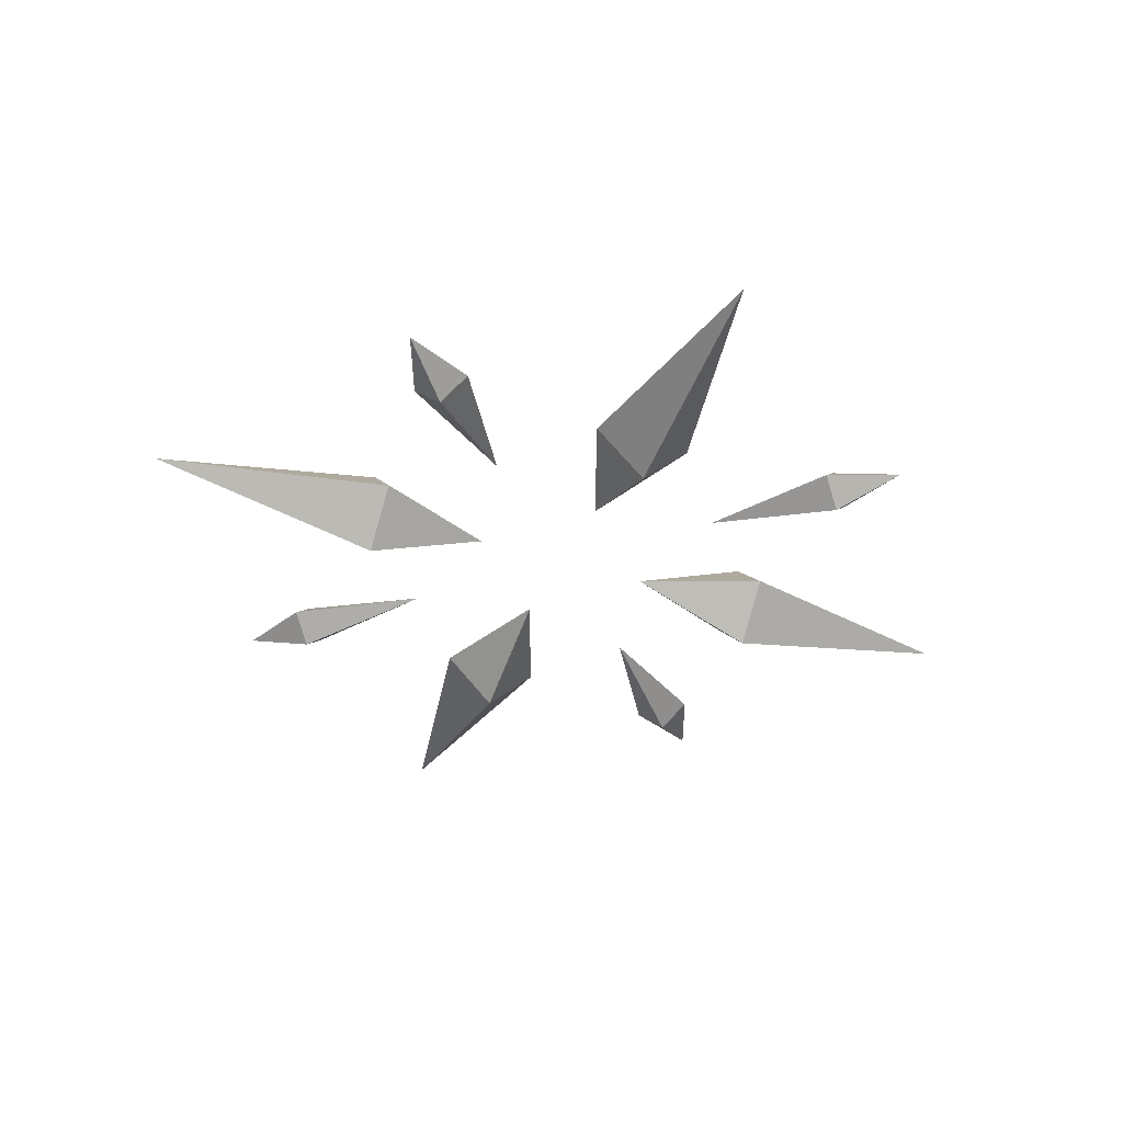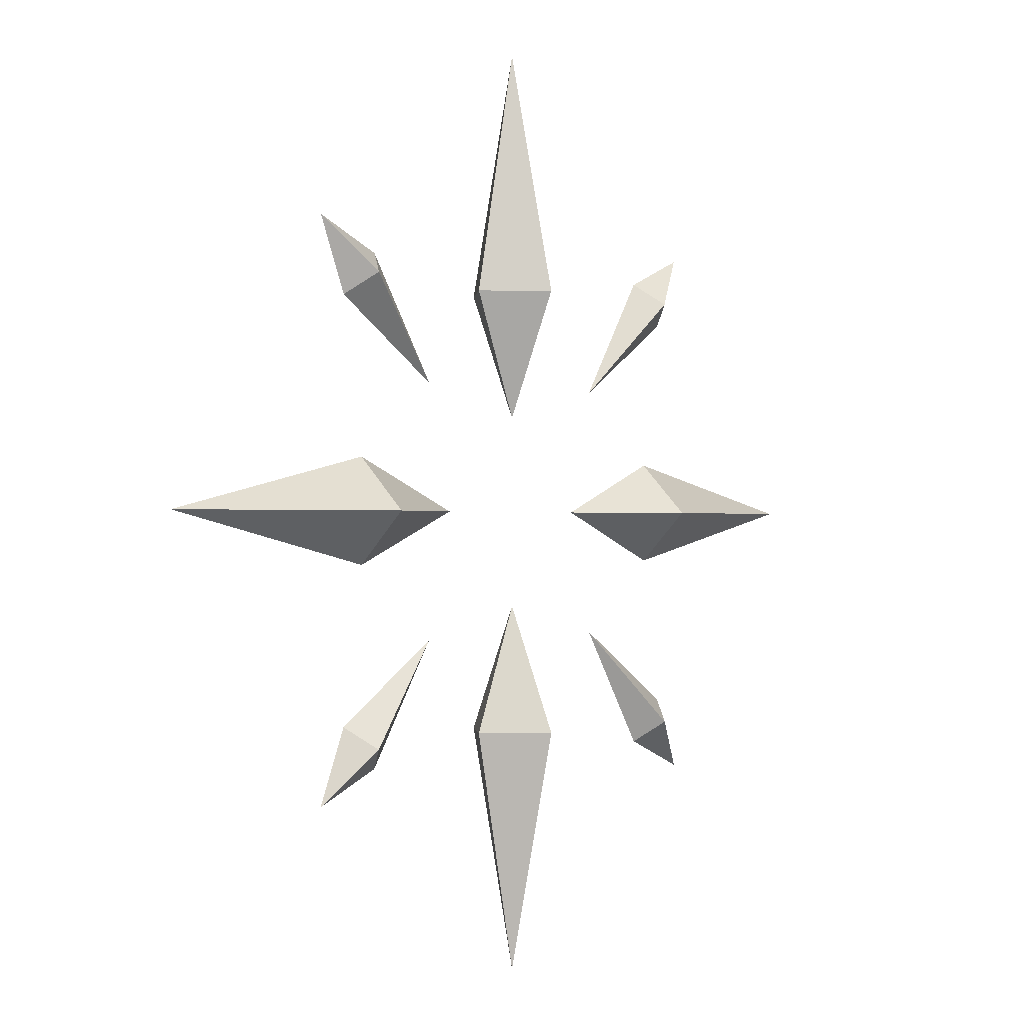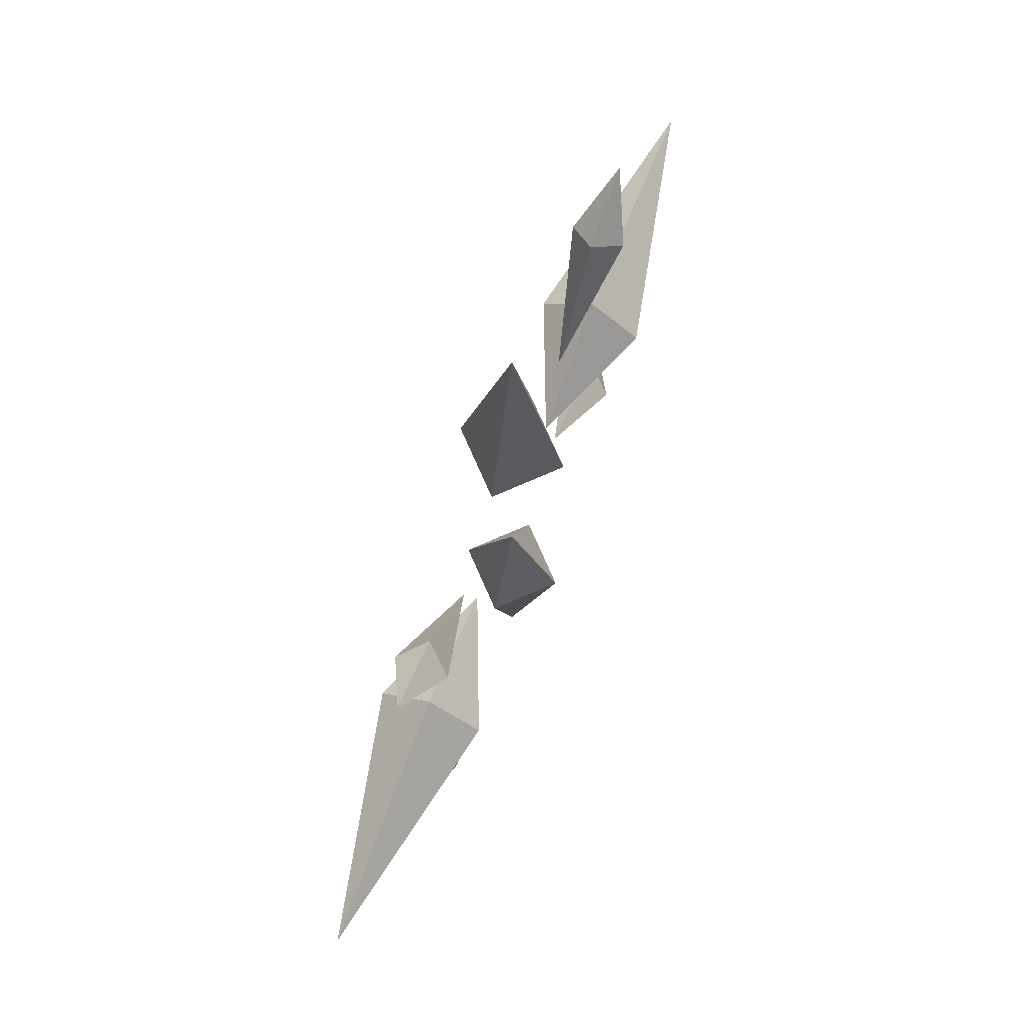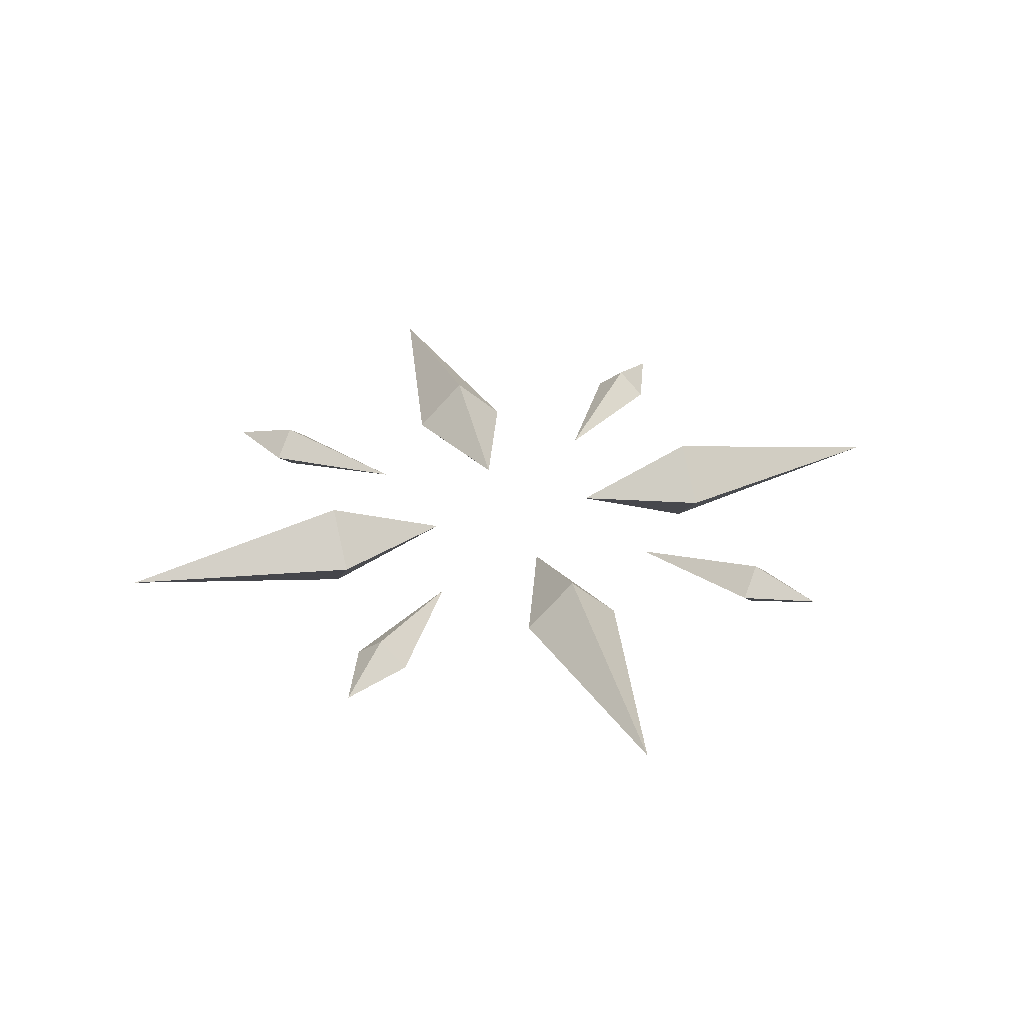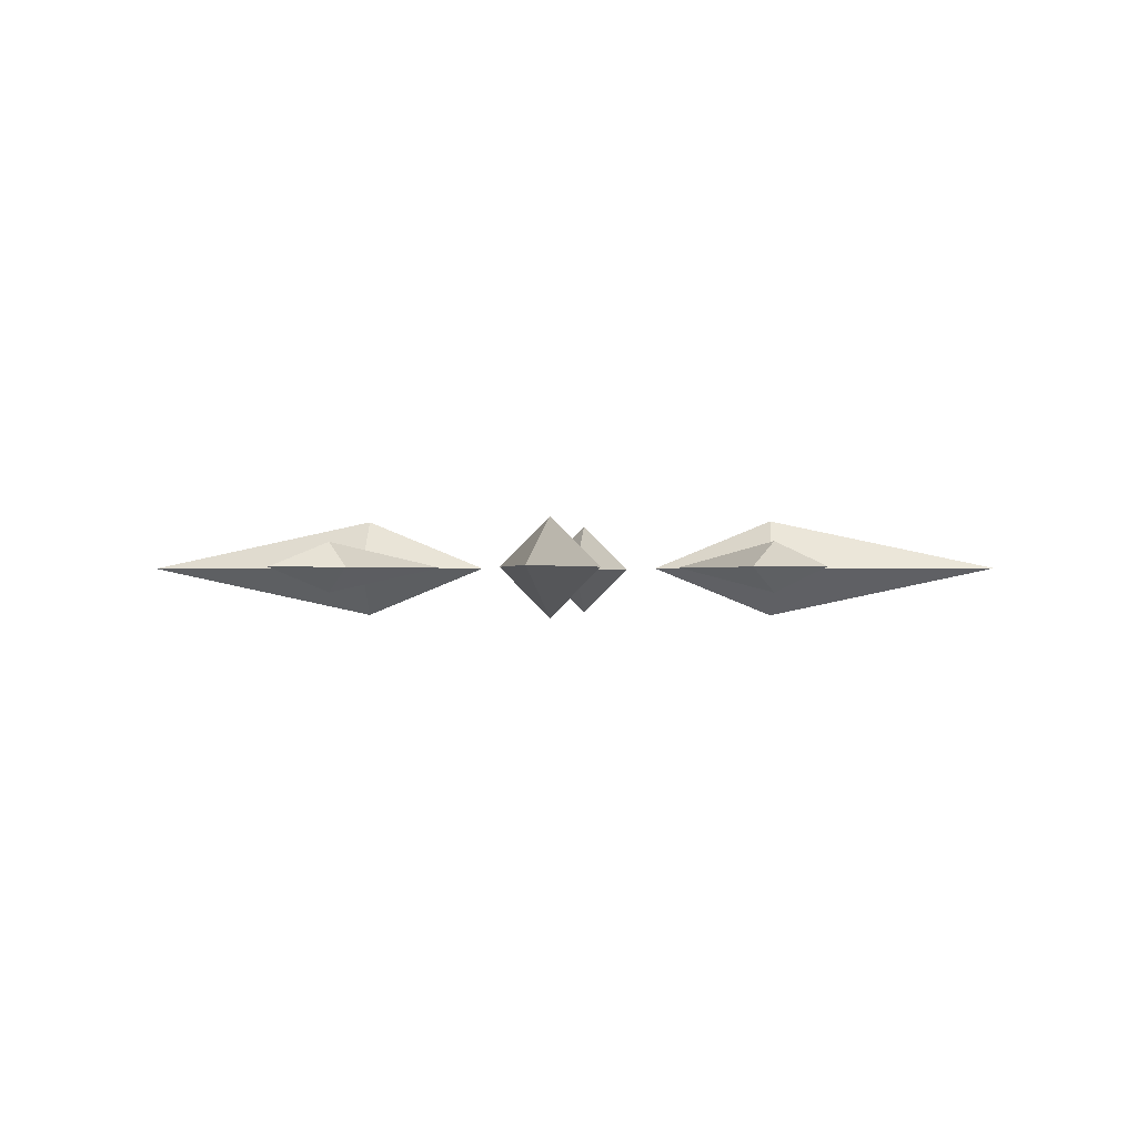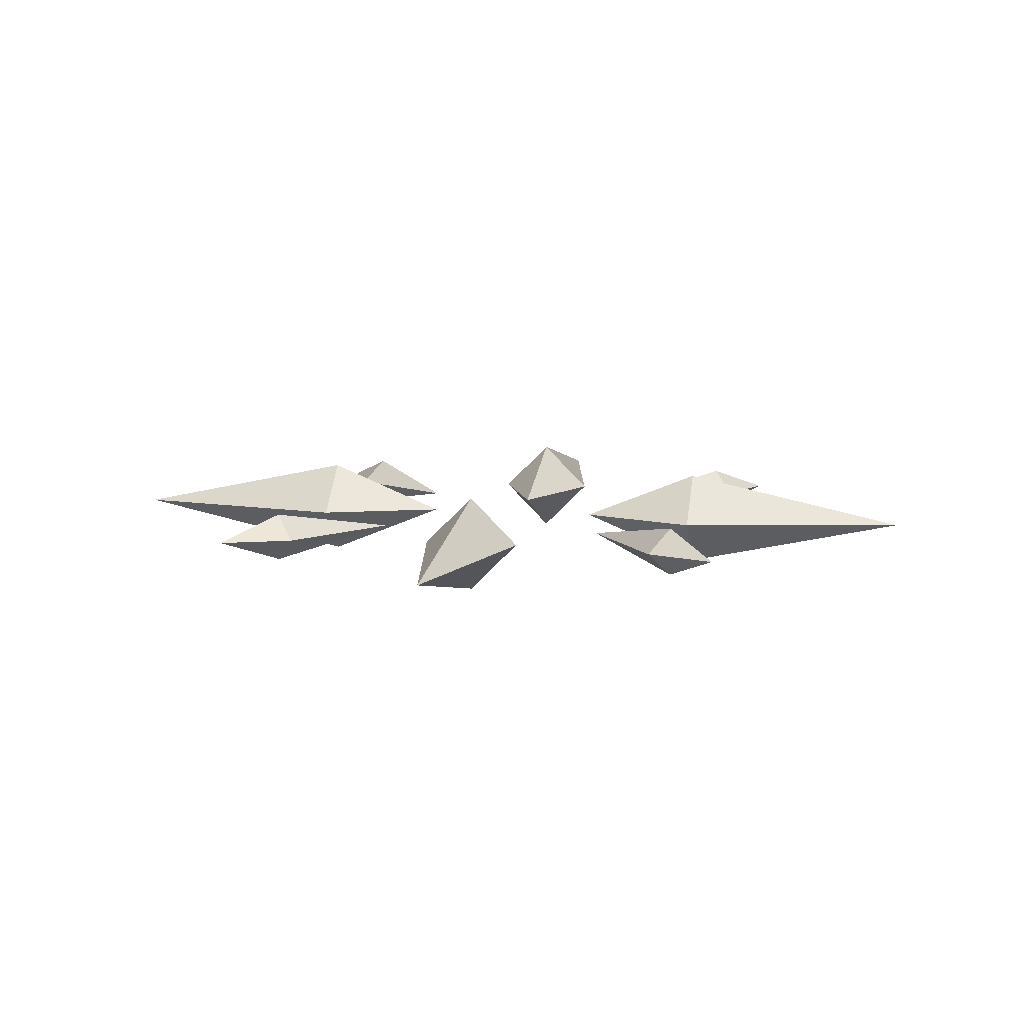
<metadata>
{"format":"obj","ext":"obj","renderer":"f3d","projection":"perspective","resolution":1024,"background":"white","views":[{"elev":-38.0,"azim":-22.4,"up":"+Z"},{"elev":-0.4,"azim":-49.9,"up":"+Y"},{"elev":74.3,"azim":111.4,"up":"+Y"},{"elev":35.5,"azim":-17.9,"up":"+Z"},{"elev":-0.4,"azim":94.8,"up":"+Z"},{"elev":9.4,"azim":101.9,"up":"+Z"}]}
</metadata>
<code>
g crystal_flower_marker_V4_L0
v 0 0.03711 0
v 0 0.08603 0.02
v 0.01996 0.08603 0
v 0.03711 1.471e-16 0
v 0.08603 0 0.02
v 0.08603 -0.01996 0
v 0 0.18 0
v 0 0.08603 0.02
v -0.01996 0.08603 0
v 0.18 7.132e-16 0
v 0.08603 0 0.02
v 0.08603 0.01996 0
v 0 -0.18 0
v 0 -0.08603 0.02
v 0.01996 -0.08603 0
v -0.03711 1.471e-16 0
v -0.08603 0 0.02
v -0.08603 0.01996 0
v -0.18 7.132e-16 0
v -0.08603 0 0.02
v -0.08603 -0.01996 0
v 0.1074 0.1074 0
v 0.08733 0.08733 0.01
v 0.07914 0.09552 0
v 0.04876 0.04876 0
v 0.08733 0.08733 0.01
v 0.09552 0.07914 0
v 0.1074 -0.1074 0
v 0.08733 -0.08733 0.01
v 0.09552 -0.07914 0
v 0.04876 -0.04876 0
v 0.08733 -0.08733 0.01
v 0.07914 -0.09552 0
v -0.04876 -0.04876 0
v -0.08733 -0.08733 0.01
v -0.09552 -0.07914 0
v -0.04876 0.04876 0
v -0.08733 0.08733 0.01
v -0.07914 0.09552 0
v 0 -0.03711 0
v 0 -0.08603 0.02
v -0.01996 -0.08603 0
v -0.1074 -0.1074 0
v -0.08733 -0.08733 0.01
v -0.07914 -0.09552 0
v -0.1074 0.1074 0
v -0.08733 0.08733 0.01
v -0.09552 0.07914 0
v -0.01996 0.08603 0
v 0 0.08603 0.02
v 0 0.03711 0
v 0.01996 0.08603 0
v 0 0.08603 0.02
v 0 0.18 0
v 0.07914 0.09552 0
v 0.08733 0.08733 0.01
v 0.04876 0.04876 0
v 0.09552 0.07914 0
v 0.08733 0.08733 0.01
v 0.1074 0.1074 0
v -0.09552 0.07914 0
v -0.08733 0.08733 0.01
v -0.04876 0.04876 0
v -0.07914 0.09552 0
v -0.08733 0.08733 0.01
v -0.1074 0.1074 0
v -0.08603 -0.01996 0
v -0.08603 0 0.02
v -0.03711 1.471e-16 0
v -0.08603 0.01996 0
v -0.08603 0 0.02
v -0.18 7.132e-16 0
v -0.07914 -0.09552 0
v -0.08733 -0.08733 0.01
v -0.04876 -0.04876 0
v -0.09552 -0.07914 0
v -0.08733 -0.08733 0.01
v -0.1074 -0.1074 0
v 0.01996 -0.08603 0
v 0 -0.08603 0.02
v 0 -0.03711 0
v -0.01996 -0.08603 0
v 0 -0.08603 0.02
v 0 -0.18 0
v 0.09552 -0.07914 0
v 0.08733 -0.08733 0.01
v 0.04876 -0.04876 0
v 0.07914 -0.09552 0
v 0.08733 -0.08733 0.01
v 0.1074 -0.1074 0
v 0.08603 0.01996 0
v 0.08603 0 0.02
v 0.03711 1.471e-16 0
v 0.08603 -0.01996 0
v 0.08603 0 0.02
v 0.18 7.132e-16 0
v 0 0.03711 0
v 0.01996 0.08603 0
v 0 0.08603 -0.02
v 0.03711 1.471e-16 0
v 0.08603 -0.01996 0
v 0.08603 0 -0.02
v 0 0.18 0
v -0.01996 0.08603 0
v 0 0.08603 -0.02
v 0.18 7.132e-16 0
v 0.08603 0.01996 0
v 0.08603 0 -0.02
v 0 -0.18 0
v 0.01996 -0.08603 0
v 0 -0.08603 -0.02
v -0.03711 1.471e-16 0
v -0.08603 0.01996 0
v -0.08603 0 -0.02
v -0.18 7.132e-16 0
v -0.08603 -0.01996 0
v -0.08603 0 -0.02
v 0.1074 0.1074 0
v 0.07914 0.09552 0
v 0.08733 0.08733 -0.01
v 0.04876 0.04876 0
v 0.09552 0.07914 0
v 0.08733 0.08733 -0.01
v 0.1074 -0.1074 0
v 0.09552 -0.07914 0
v 0.08733 -0.08733 -0.01
v 0.04876 -0.04876 0
v 0.07914 -0.09552 0
v 0.08733 -0.08733 -0.01
v -0.04876 -0.04876 0
v -0.09552 -0.07914 0
v -0.08733 -0.08733 -0.01
v -0.04876 0.04876 0
v -0.07914 0.09552 0
v -0.08733 0.08733 -0.01
v 0 -0.03711 0
v -0.01996 -0.08603 0
v 0 -0.08603 -0.02
v -0.1074 -0.1074 0
v -0.07914 -0.09552 0
v -0.08733 -0.08733 -0.01
v -0.1074 0.1074 0
v -0.09552 0.07914 0
v -0.08733 0.08733 -0.01
v -0.01996 0.08603 0
v 0 0.03711 0
v 0 0.08603 -0.02
v 0.01996 0.08603 0
v 0 0.18 0
v 0 0.08603 -0.02
v 0.07914 0.09552 0
v 0.04876 0.04876 0
v 0.08733 0.08733 -0.01
v 0.09552 0.07914 0
v 0.1074 0.1074 0
v 0.08733 0.08733 -0.01
v -0.09552 0.07914 0
v -0.04876 0.04876 0
v -0.08733 0.08733 -0.01
v -0.07914 0.09552 0
v -0.1074 0.1074 0
v -0.08733 0.08733 -0.01
v -0.08603 -0.01996 0
v -0.03711 1.471e-16 0
v -0.08603 0 -0.02
v -0.08603 0.01996 0
v -0.18 7.132e-16 0
v -0.08603 0 -0.02
v -0.07914 -0.09552 0
v -0.04876 -0.04876 0
v -0.08733 -0.08733 -0.01
v -0.09552 -0.07914 0
v -0.1074 -0.1074 0
v -0.08733 -0.08733 -0.01
v 0.01996 -0.08603 0
v 0 -0.03711 0
v 0 -0.08603 -0.02
v -0.01996 -0.08603 0
v 0 -0.18 0
v 0 -0.08603 -0.02
v 0.09552 -0.07914 0
v 0.04876 -0.04876 0
v 0.08733 -0.08733 -0.01
v 0.07914 -0.09552 0
v 0.1074 -0.1074 0
v 0.08733 -0.08733 -0.01
v 0.08603 0.01996 0
v 0.03711 1.471e-16 0
v 0.08603 0 -0.02
v 0.08603 -0.01996 0
v 0.18 7.132e-16 0
v 0.08603 0 -0.02
g crystal_flower_marker_V4_L0_0
f 3 2 1
f 6 5 4
f 9 8 7
f 12 11 10
f 15 14 13
f 18 17 16
f 21 20 19
f 24 23 22
f 27 26 25
f 30 29 28
f 33 32 31
f 36 35 34
f 39 38 37
f 42 41 40
f 45 44 43
f 48 47 46
f 51 50 49
f 54 53 52
f 57 56 55
f 60 59 58
f 63 62 61
f 66 65 64
f 69 68 67
f 72 71 70
f 75 74 73
f 78 77 76
f 81 80 79
f 84 83 82
f 87 86 85
f 90 89 88
f 93 92 91
f 96 95 94
f 99 98 97
f 102 101 100
f 105 104 103
f 108 107 106
f 111 110 109
f 114 113 112
f 117 116 115
f 120 119 118
f 123 122 121
f 126 125 124
f 129 128 127
f 132 131 130
f 135 134 133
f 138 137 136
f 141 140 139
f 144 143 142
f 147 146 145
f 150 149 148
f 153 152 151
f 156 155 154
f 159 158 157
f 162 161 160
f 165 164 163
f 168 167 166
f 171 170 169
f 174 173 172
f 177 176 175
f 180 179 178
f 183 182 181
f 186 185 184
f 189 188 187
f 192 191 190

</code>
